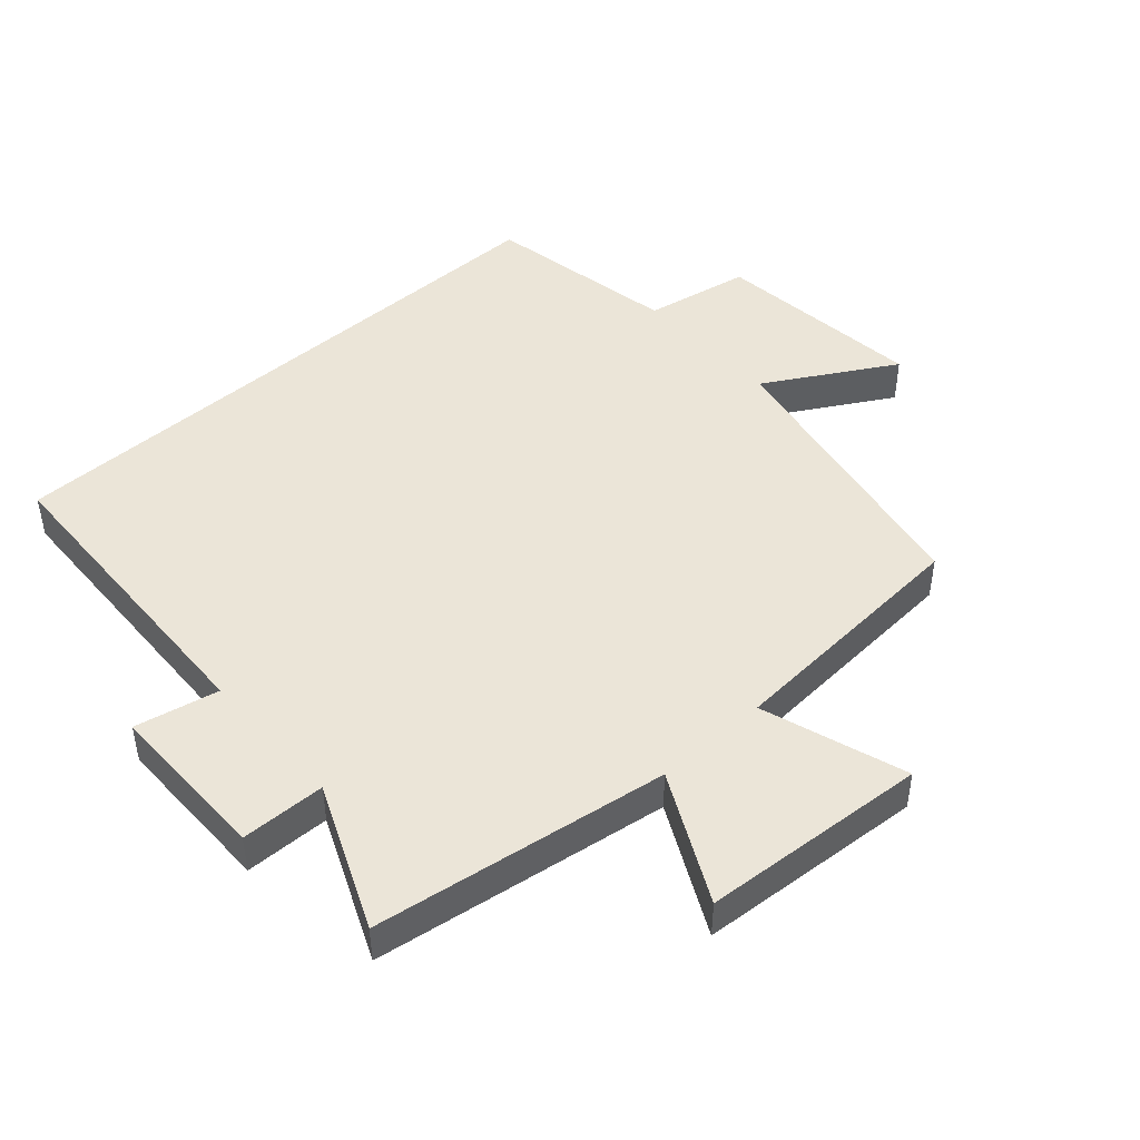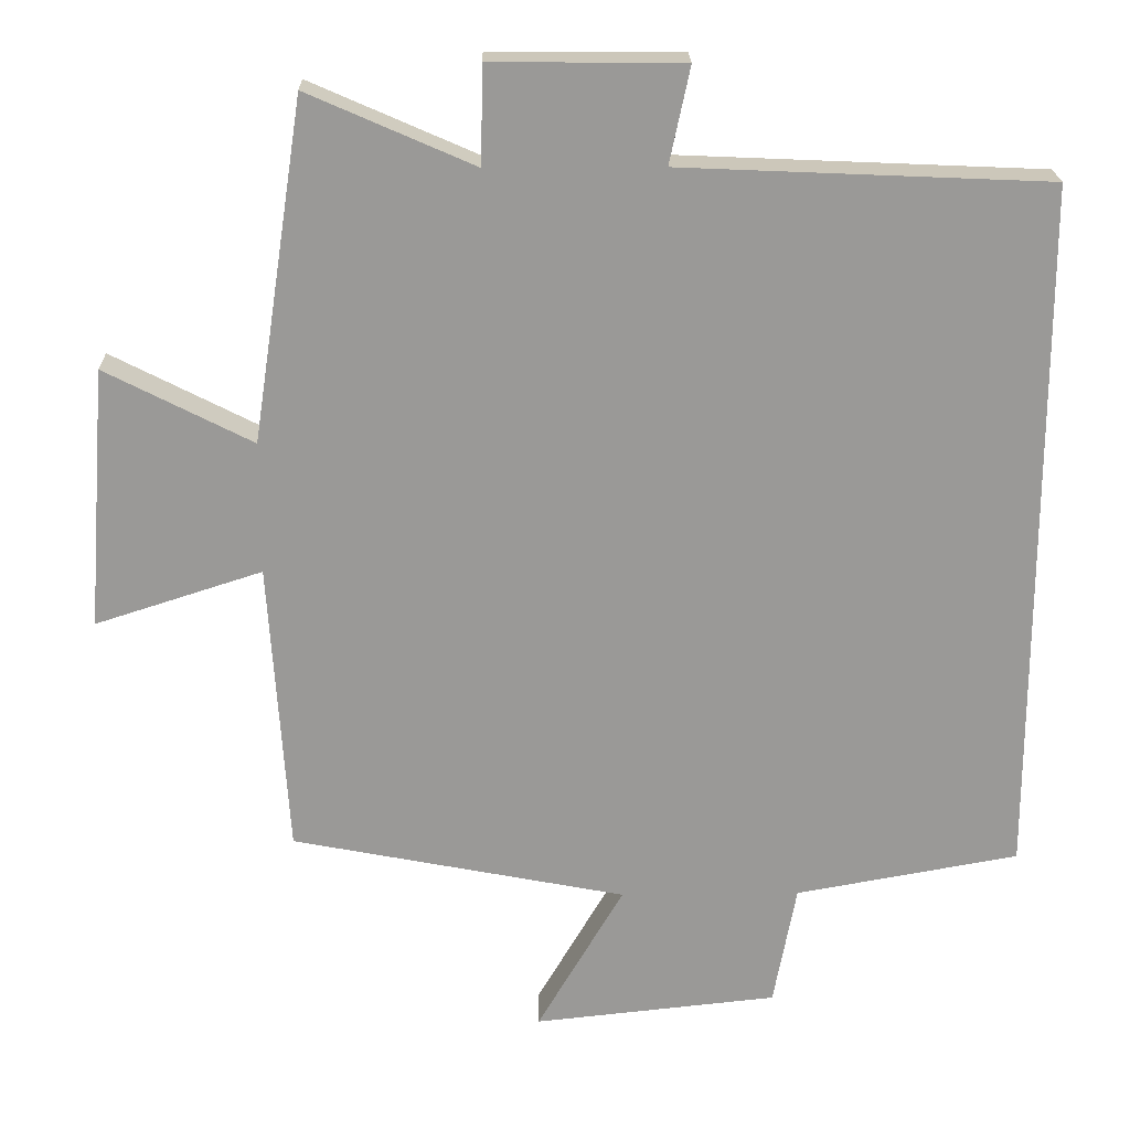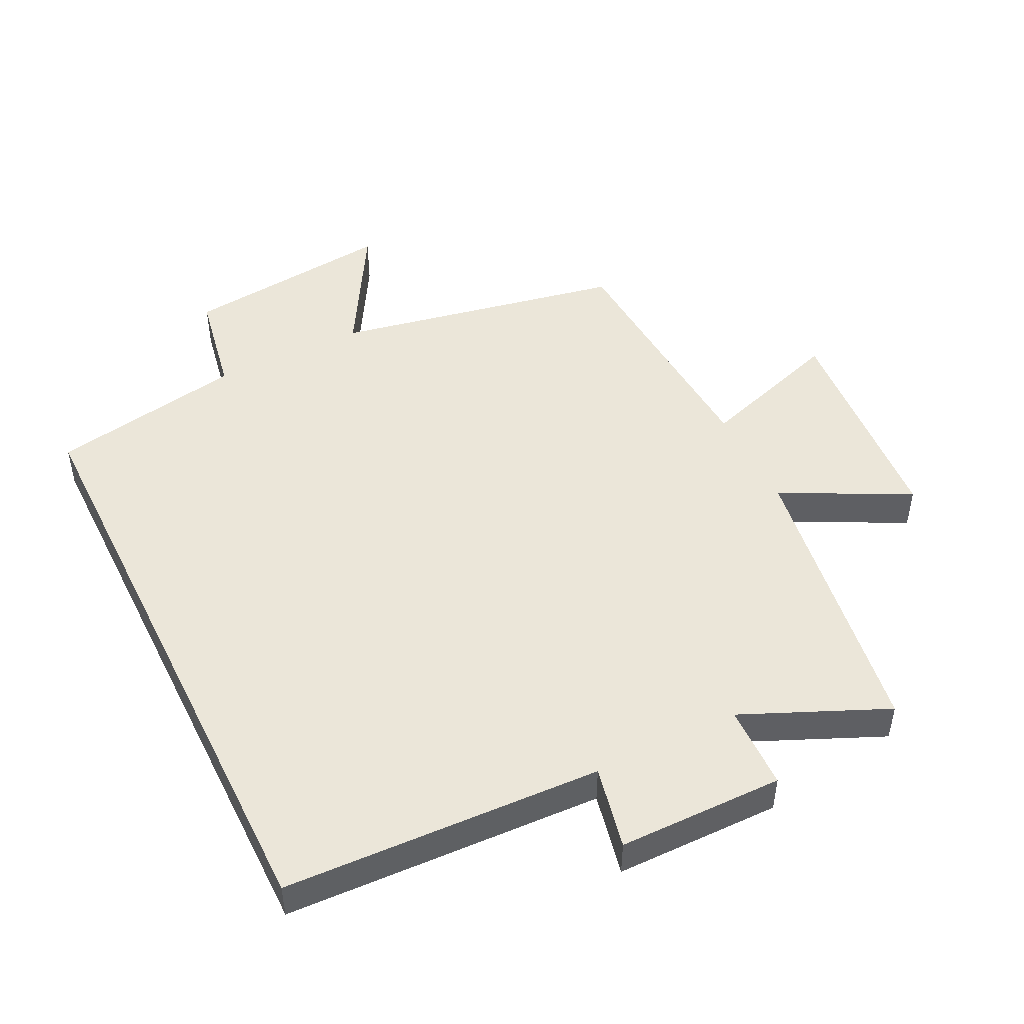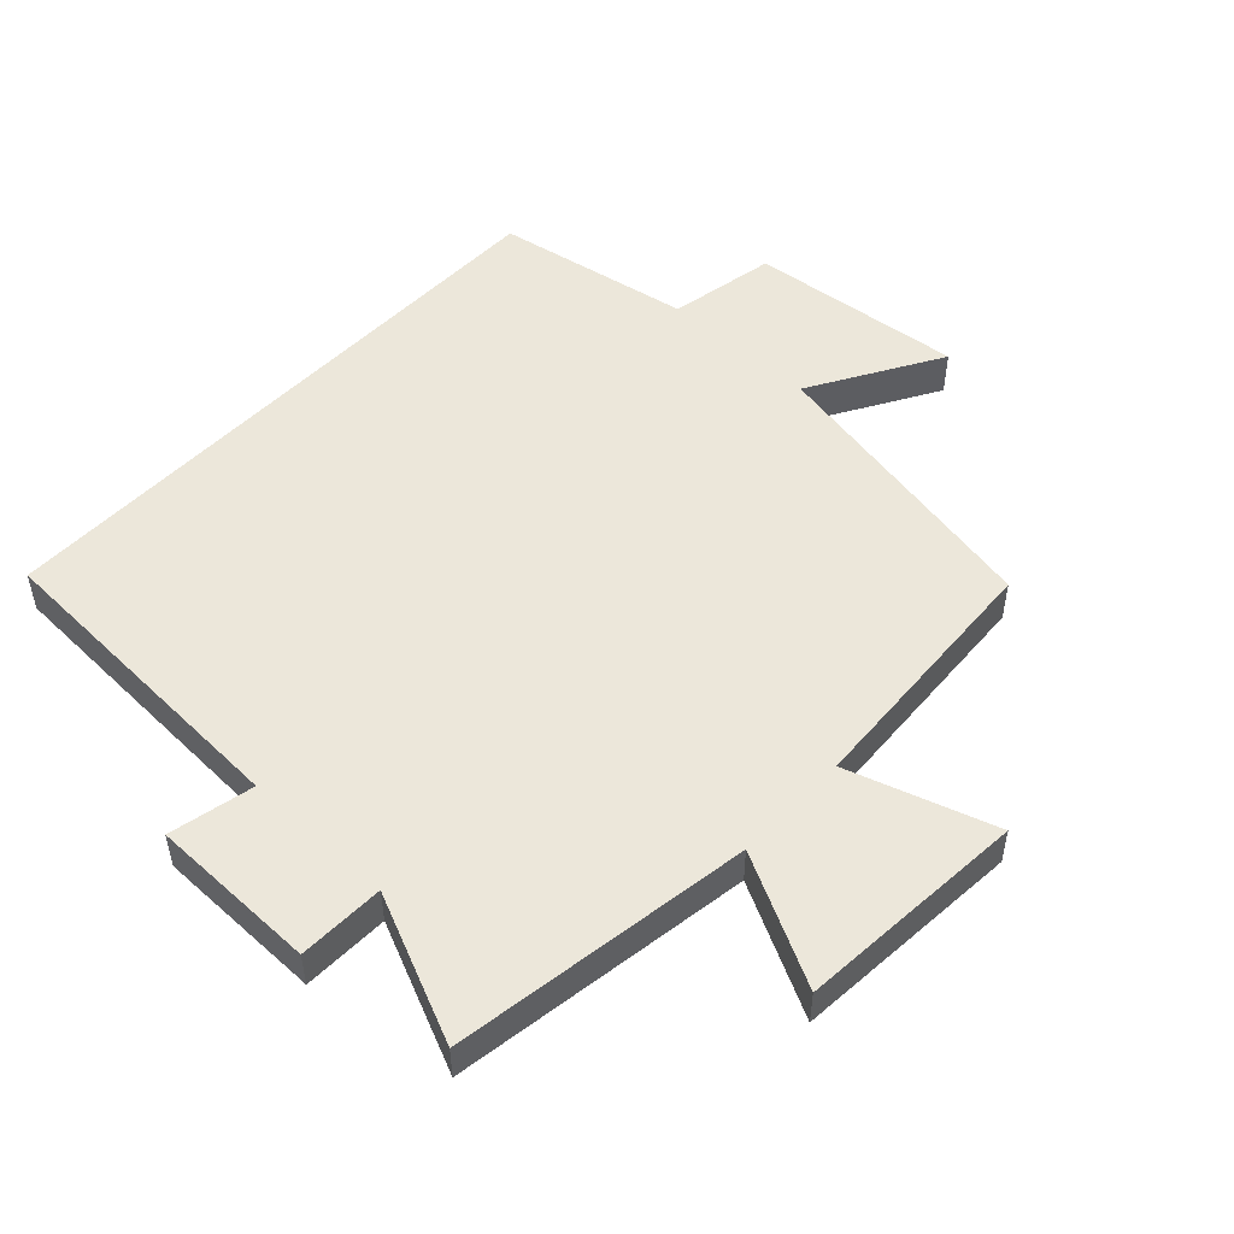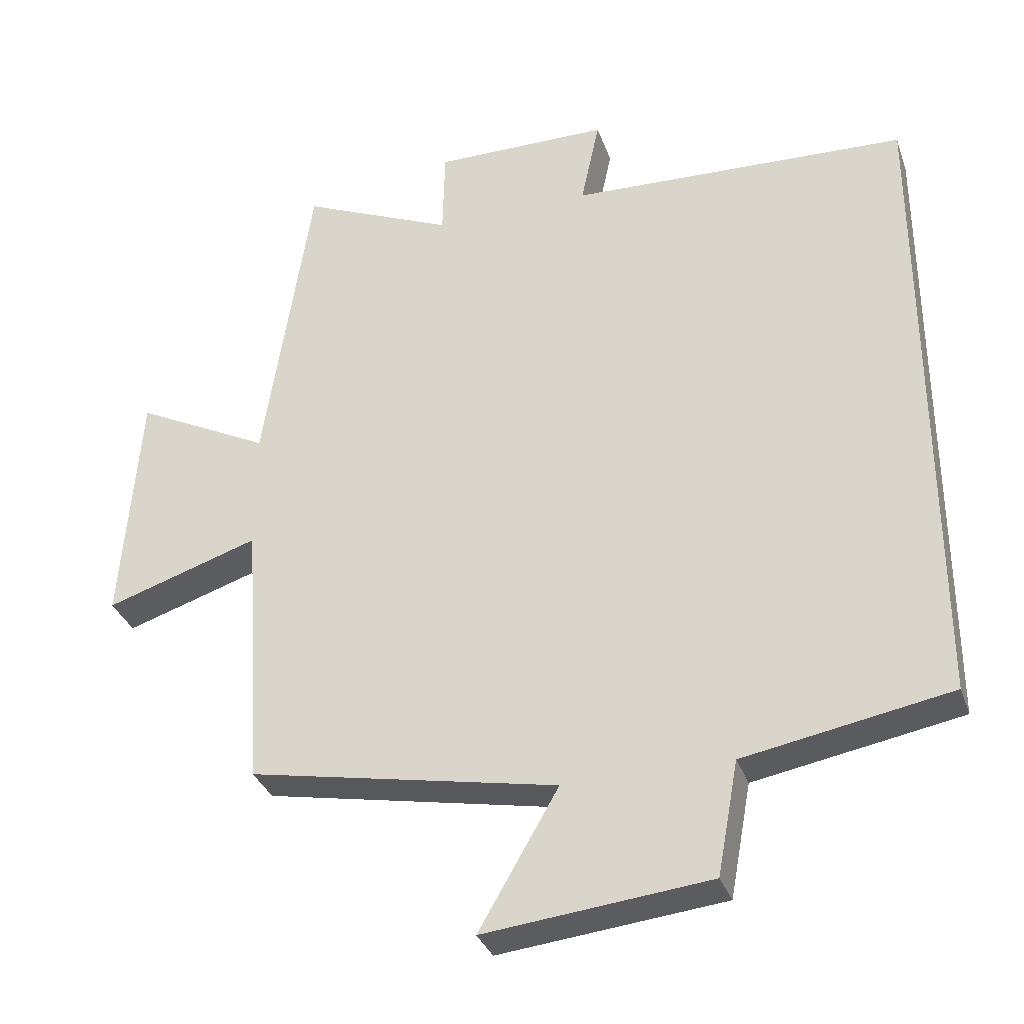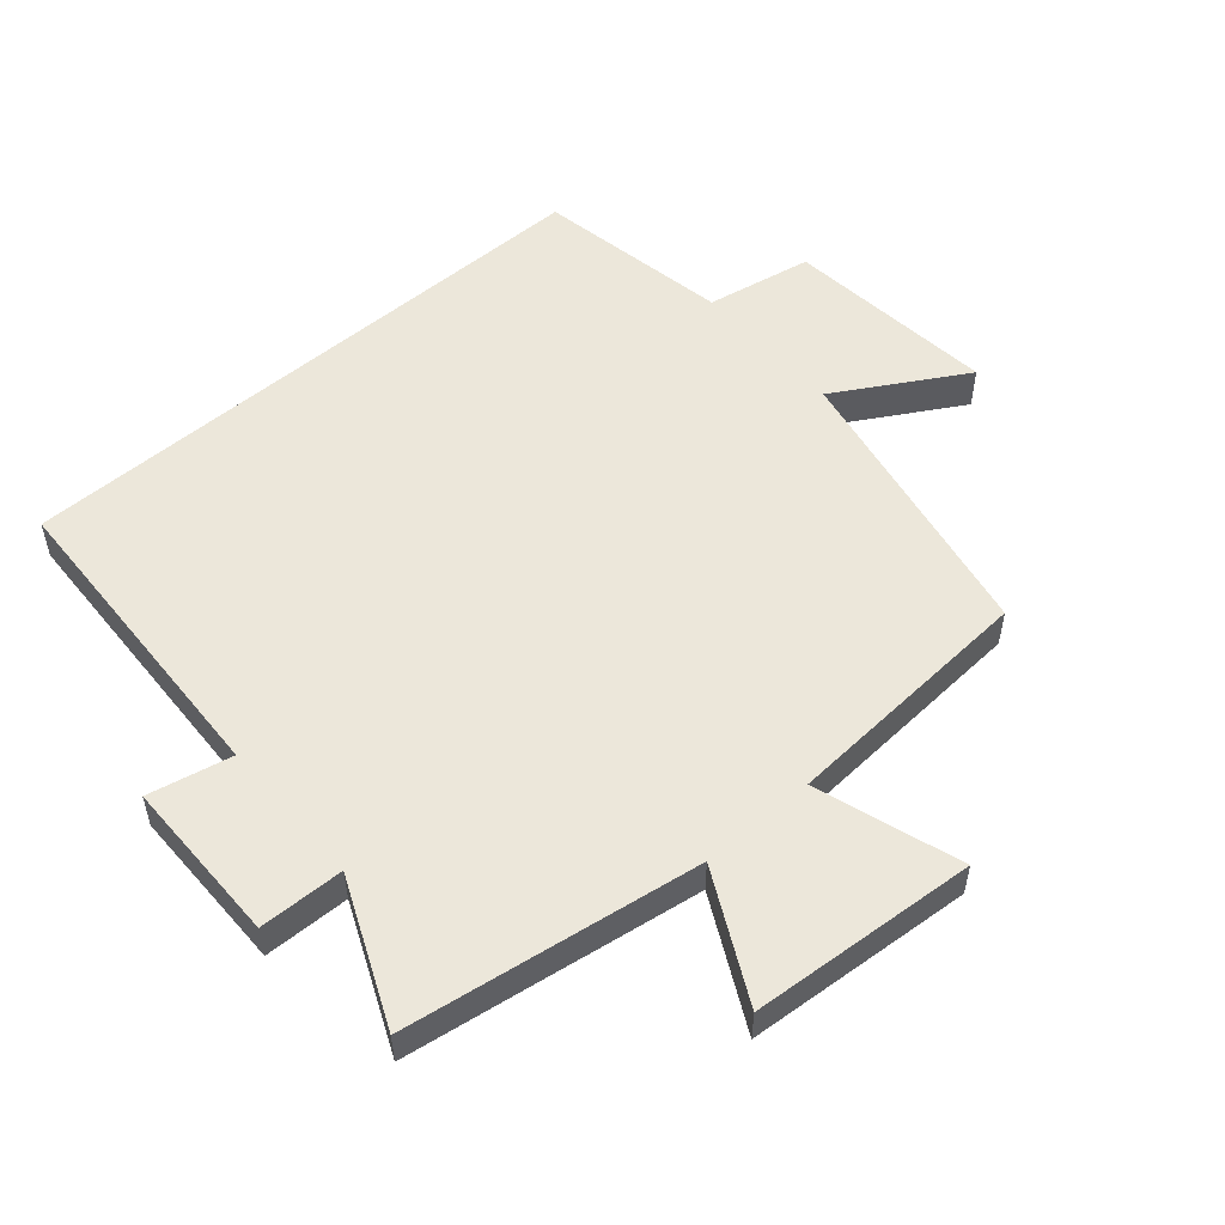
<metadata>
{"format":"obj","ext":"obj","renderer":"f3d","projection":"perspective","resolution":1024,"background":"white","views":[{"elev":46.0,"azim":48.0,"up":"+Y"},{"elev":21.2,"azim":178.8,"up":"+Z"},{"elev":48.3,"azim":-26.3,"up":"+Y"},{"elev":51.0,"azim":43.2,"up":"+Y"},{"elev":-33.2,"azim":-162.0,"up":"+Z"},{"elev":53.4,"azim":49.1,"up":"+Y"}]}
</metadata>
<code>
v 0.432 0.07 0.596
v 0.5 0.07 0.148
v 0.694 0.07 0.247
v 0.72 0.07 -0.097
v 0.5 0.07 -0.026
v 0.475 0.07 -0.414
v 0.033 0.07 -0.5
v 0.147 0.07 -0.696
v -0.175 0.07 -0.662
v -0.205 0.07 -0.5
v -0.5 0.07 -0.447
v -0.5 0.07 0.479
v -0.015 0.07 0.5
v -0.042 0.07 0.627
v 0.21 0.07 0.629
v 0.213 0.07 0.5
v 0.432 0 0.596
v 0.5 0 0.148
v 0.694 0 0.247
v 0.72 0 -0.097
v 0.5 0 -0.026
v 0.475 0 -0.414
v 0.033 0 -0.5
v 0.147 0 -0.696
v -0.175 0 -0.662
v -0.205 0 -0.5
v -0.5 0 -0.447
v -0.5 0 0.479
v -0.015 0 0.5
v -0.042 0 0.627
v 0.21 0 0.629
v 0.213 0 0.5
f 13 14 15 16
f 12 13 16
f 11 12 16
f 10 11 16
f 10 16 1 2
f 7 8 9 10
f 7 10 2
f 6 7 2
f 5 6 2
f 2 3 4 5
f 32 31 30 29
f 32 29 28
f 32 28 27
f 32 27 26
f 18 17 32 26
f 26 25 24 23
f 18 26 23
f 18 23 22
f 18 22 21
f 21 20 19 18
f 1 17 18 2
f 2 18 19 3
f 3 19 20 4
f 4 20 21 5
f 5 21 22 6
f 6 22 23 7
f 7 23 24 8
f 8 24 25 9
f 9 25 26 10
f 10 26 27 11
f 11 27 28 12
f 12 28 29 13
f 13 29 30 14
f 14 30 31 15
f 15 31 32 16
f 16 32 17 1

</code>
